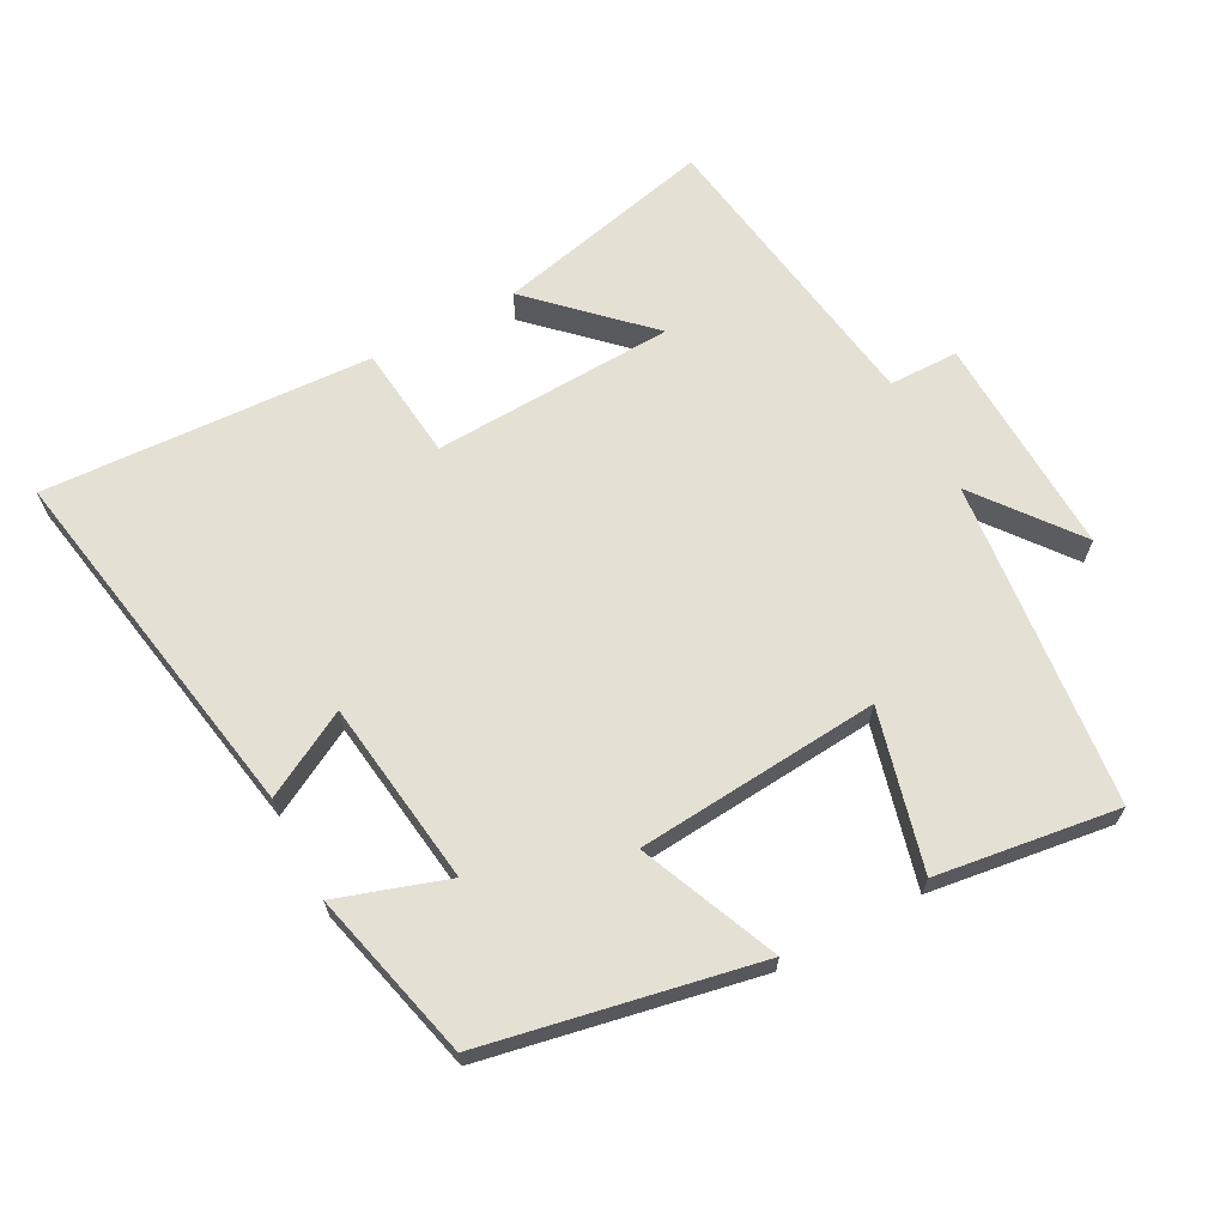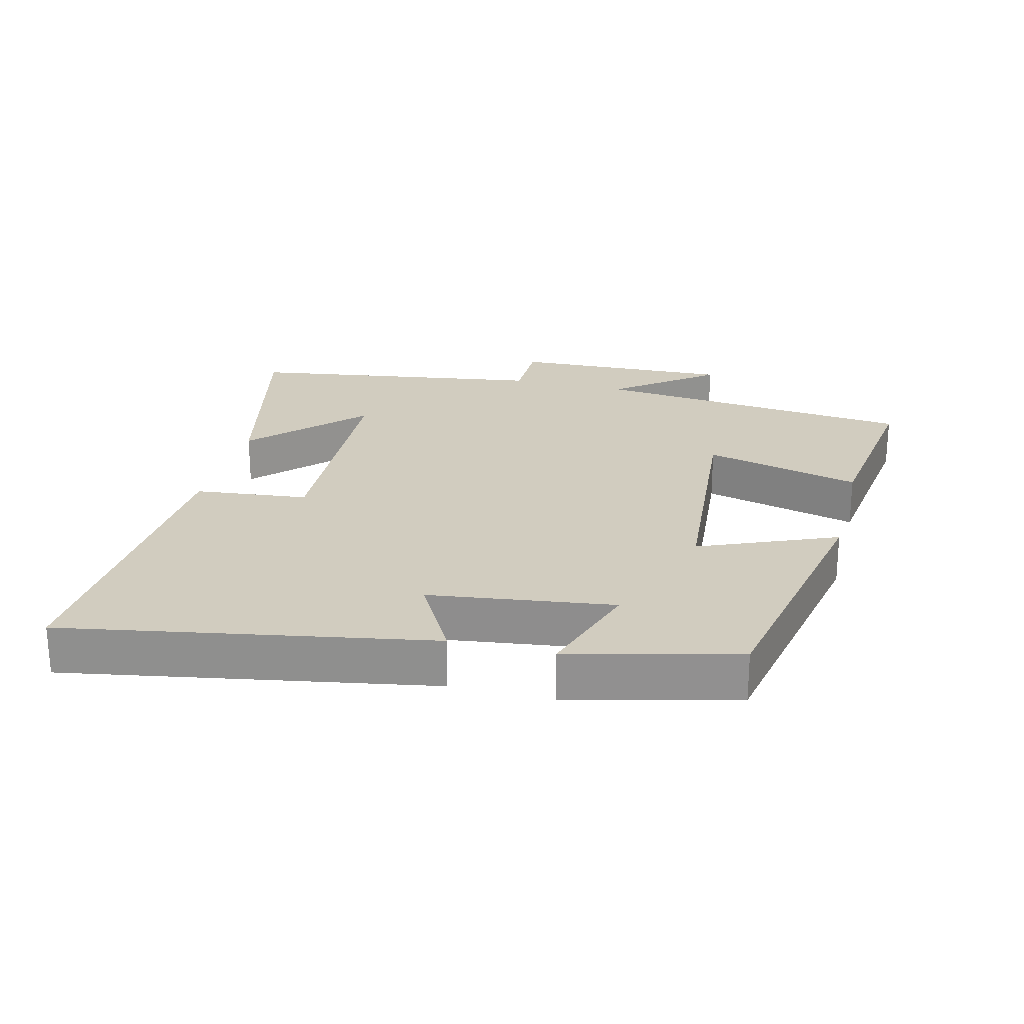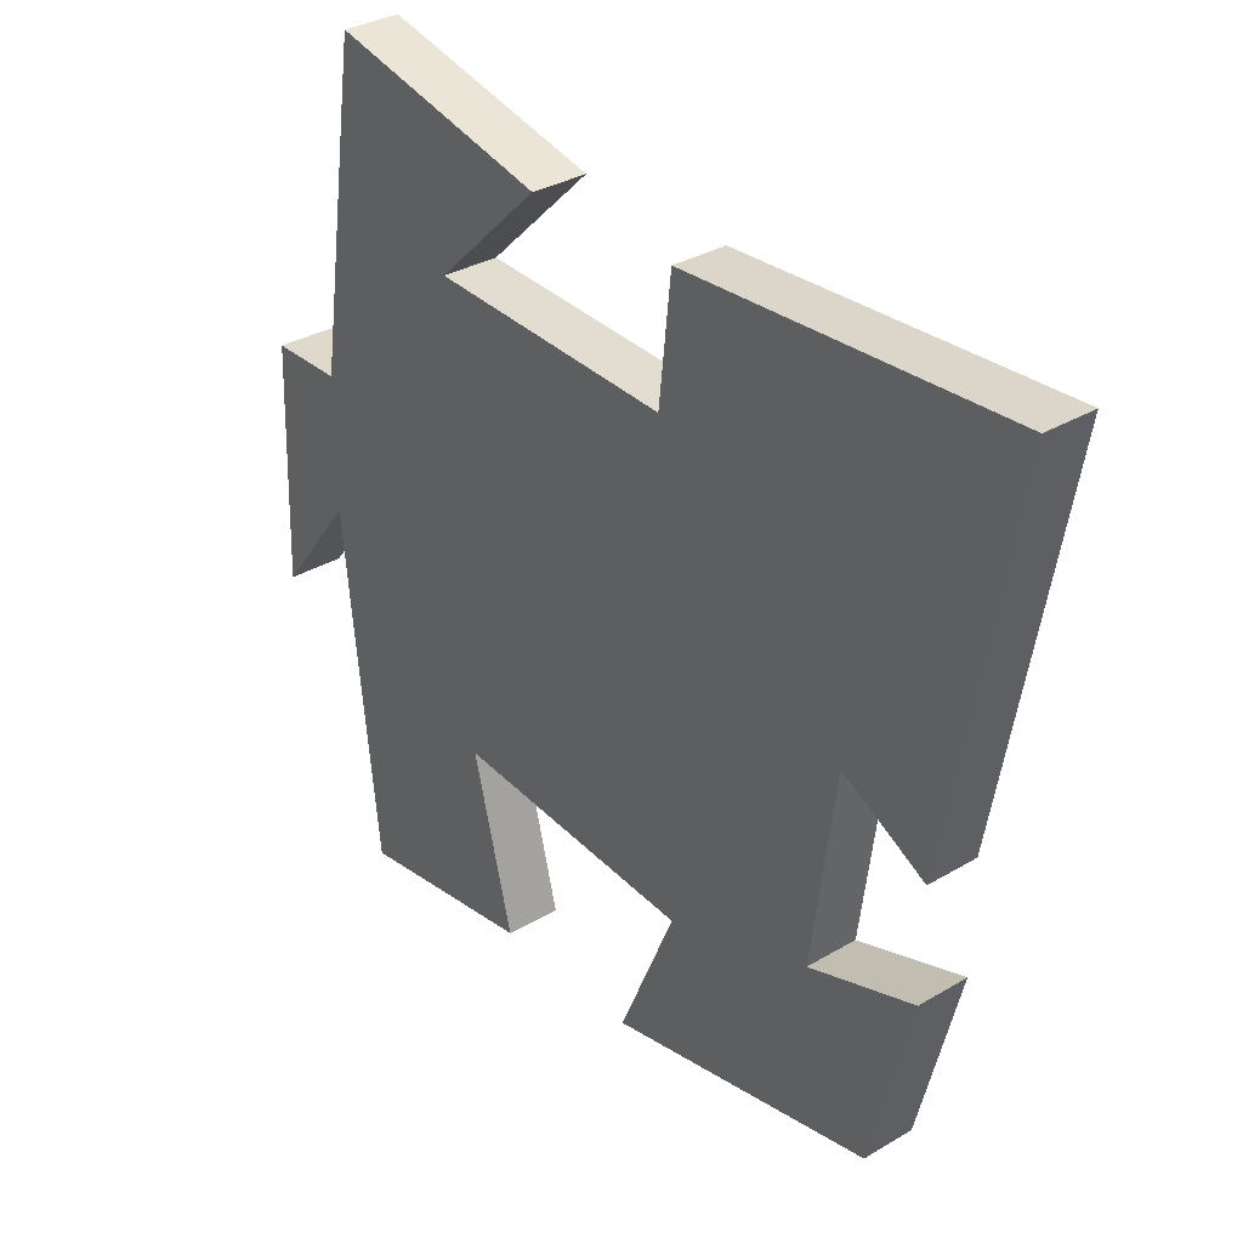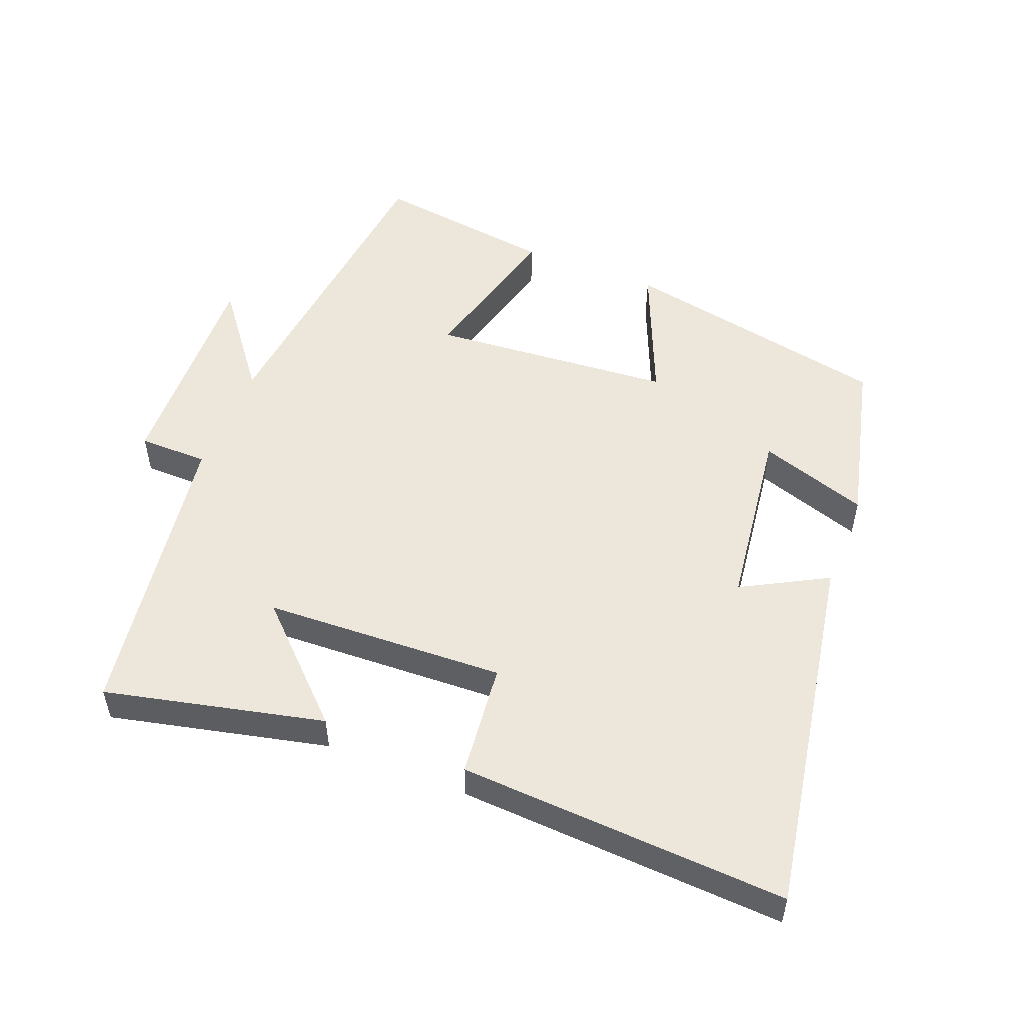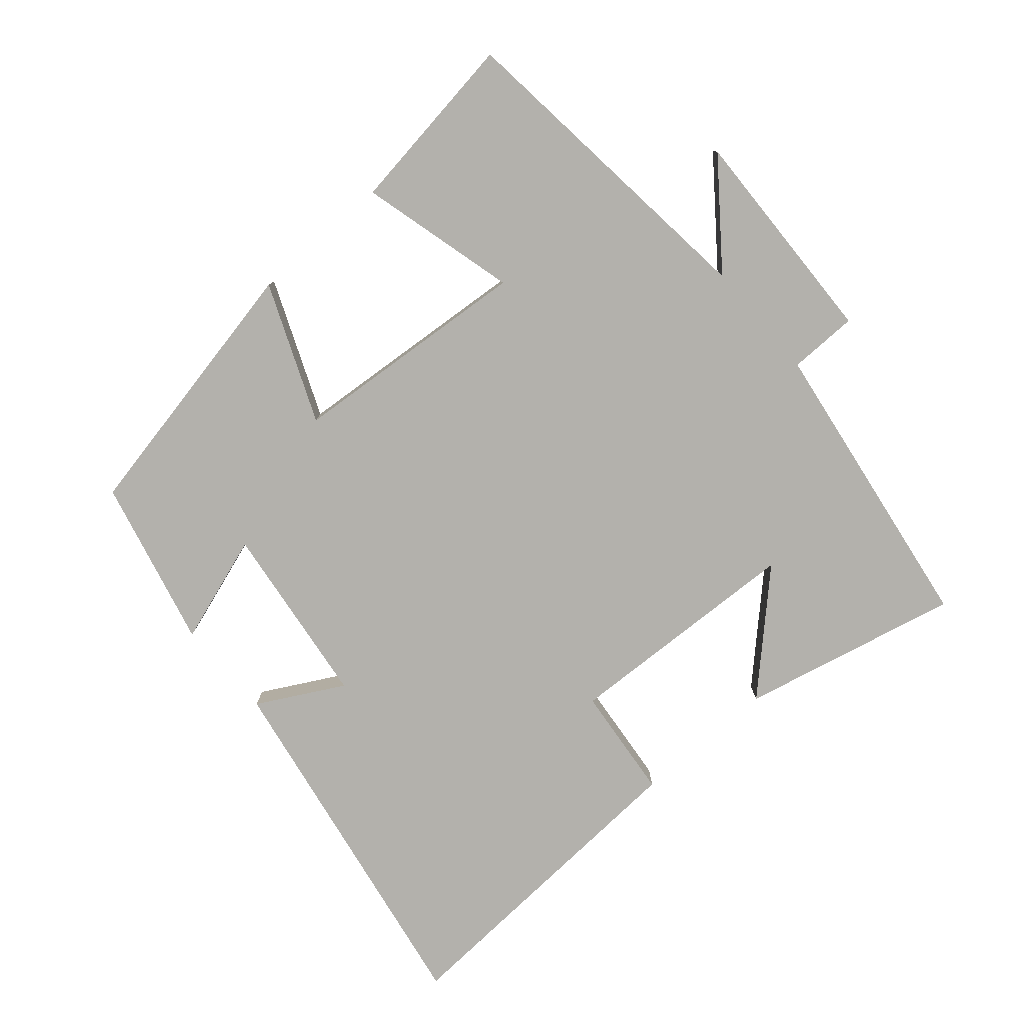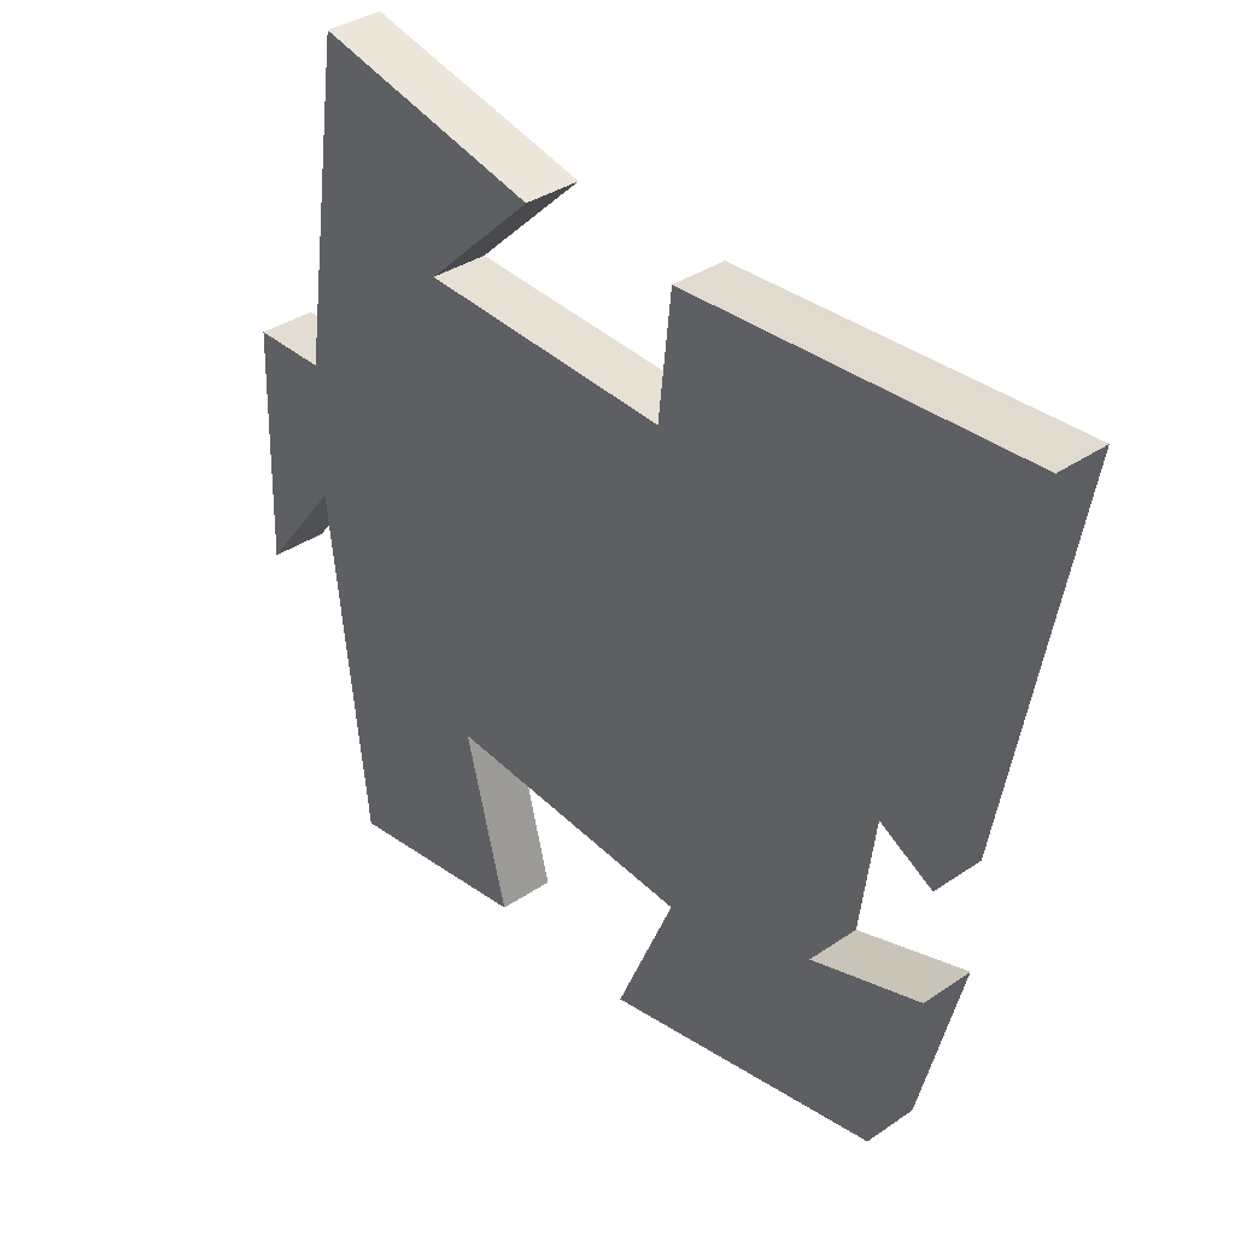
<metadata>
{"format":"obj","ext":"obj","renderer":"f3d","projection":"perspective","resolution":1024,"background":"white","views":[{"elev":66.1,"azim":151.9,"up":"+Y"},{"elev":24.2,"azim":104.1,"up":"+Y"},{"elev":32.8,"azim":50.6,"up":"+Z"},{"elev":52.3,"azim":21.7,"up":"+Y"},{"elev":-79.1,"azim":-139.0,"up":"+Y"},{"elev":36.5,"azim":48.5,"up":"+Z"}]}
</metadata>
<code>
v -0.433 0.07 0.575
v -0.109 0.07 0.5
v -0.267 0.07 0.347
v 0.091 0.07 0.331
v 0.109 0.07 0.5
v 0.596 0.07 0.525
v 0.5 0.07 -0.018
v 0.374 0.07 0.051
v 0.338 0.07 -0.223
v 0.5 0.07 -0.17
v 0.438 0.07 -0.421
v 0.035 0.07 -0.5
v 0.121 0.07 -0.296
v -0.239 0.07 -0.266
v -0.179 0.07 -0.5
v -0.449 0.07 -0.537
v -0.5 0.07 -0.053
v -0.615 0.07 -0.202
v -0.603 0.07 0.128
v -0.5 0.07 0.129
v -0.433 0 0.575
v -0.109 0 0.5
v -0.267 0 0.347
v 0.091 0 0.331
v 0.109 0 0.5
v 0.596 0 0.525
v 0.5 0 -0.018
v 0.374 0 0.051
v 0.338 0 -0.223
v 0.5 0 -0.17
v 0.438 0 -0.421
v 0.035 0 -0.5
v 0.121 0 -0.296
v -0.239 0 -0.266
v -0.179 0 -0.5
v -0.449 0 -0.537
v -0.5 0 -0.053
v -0.615 0 -0.202
v -0.603 0 0.128
v -0.5 0 0.129
f 17 18 19 20
f 16 17 20
f 15 16 20
f 14 15 20
f 13 14 20 1
f 11 12 13
f 10 11 13
f 9 10 13
f 8 9 13
f 6 7 8
f 5 6 8
f 4 5 8
f 3 4 8 13
f 1 2 3
f 1 3 13
f 40 39 38 37
f 40 37 36
f 40 36 35
f 40 35 34
f 21 40 34 33
f 33 32 31
f 33 31 30
f 33 30 29
f 33 29 28
f 28 27 26
f 28 26 25
f 28 25 24
f 33 28 24 23
f 23 22 21
f 33 23 21
f 1 21 22 2
f 2 22 23 3
f 3 23 24 4
f 4 24 25 5
f 5 25 26 6
f 6 26 27 7
f 7 27 28 8
f 8 28 29 9
f 9 29 30 10
f 10 30 31 11
f 11 31 32 12
f 12 32 33 13
f 13 33 34 14
f 14 34 35 15
f 15 35 36 16
f 16 36 37 17
f 17 37 38 18
f 18 38 39 19
f 19 39 40 20
f 20 40 21 1

</code>
